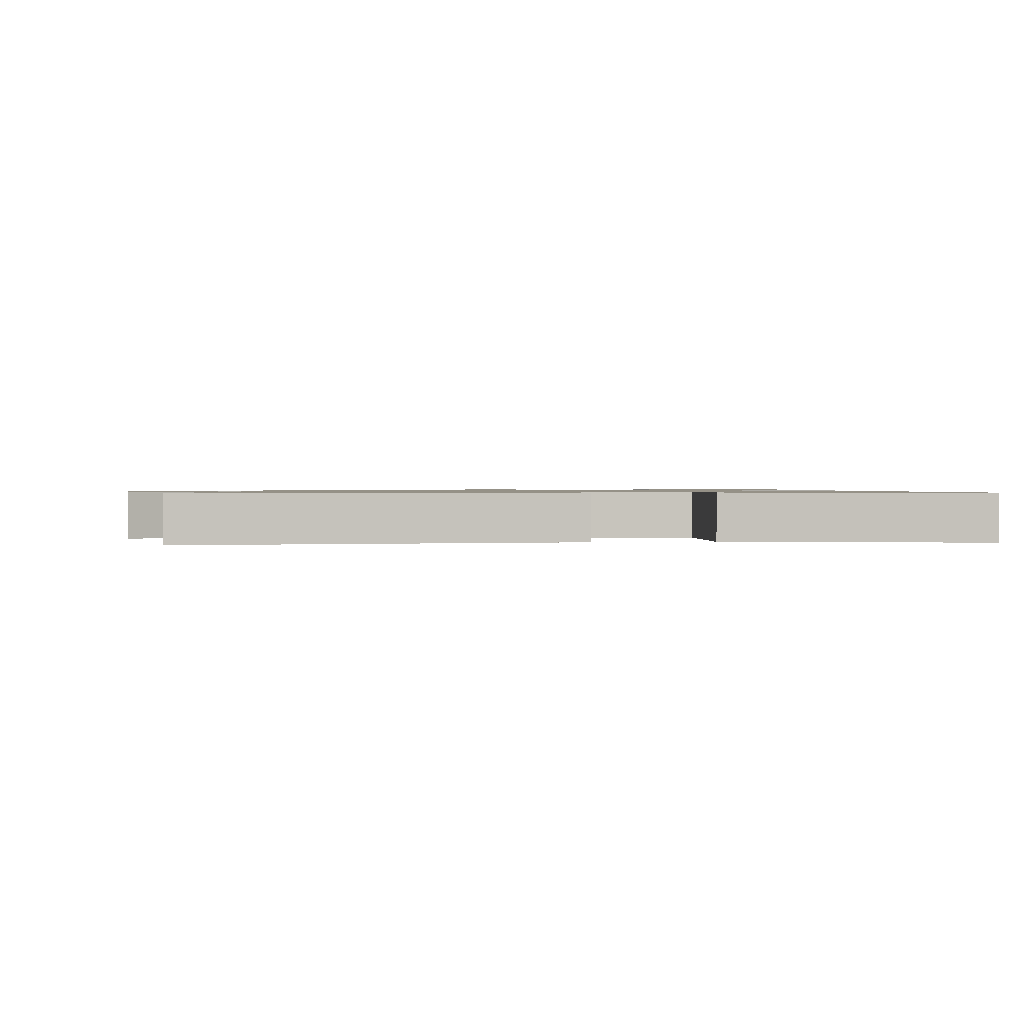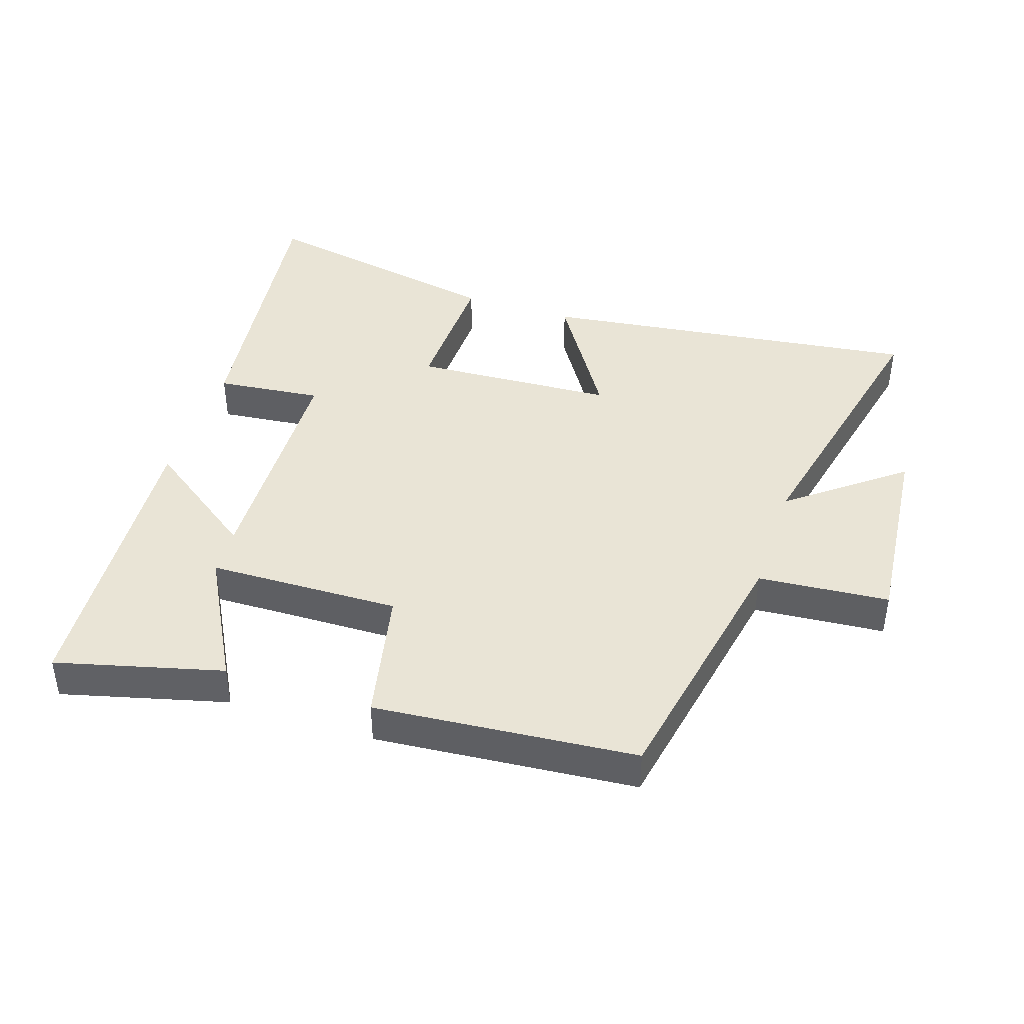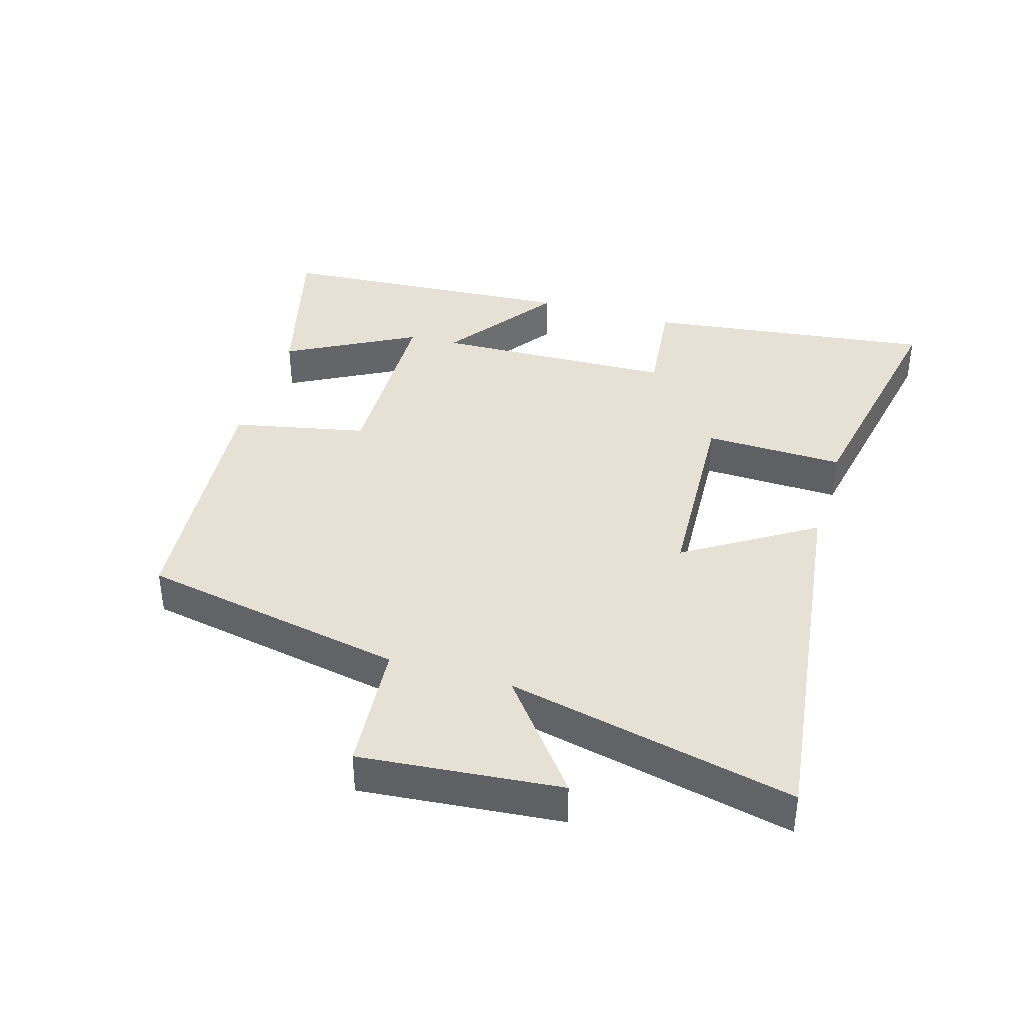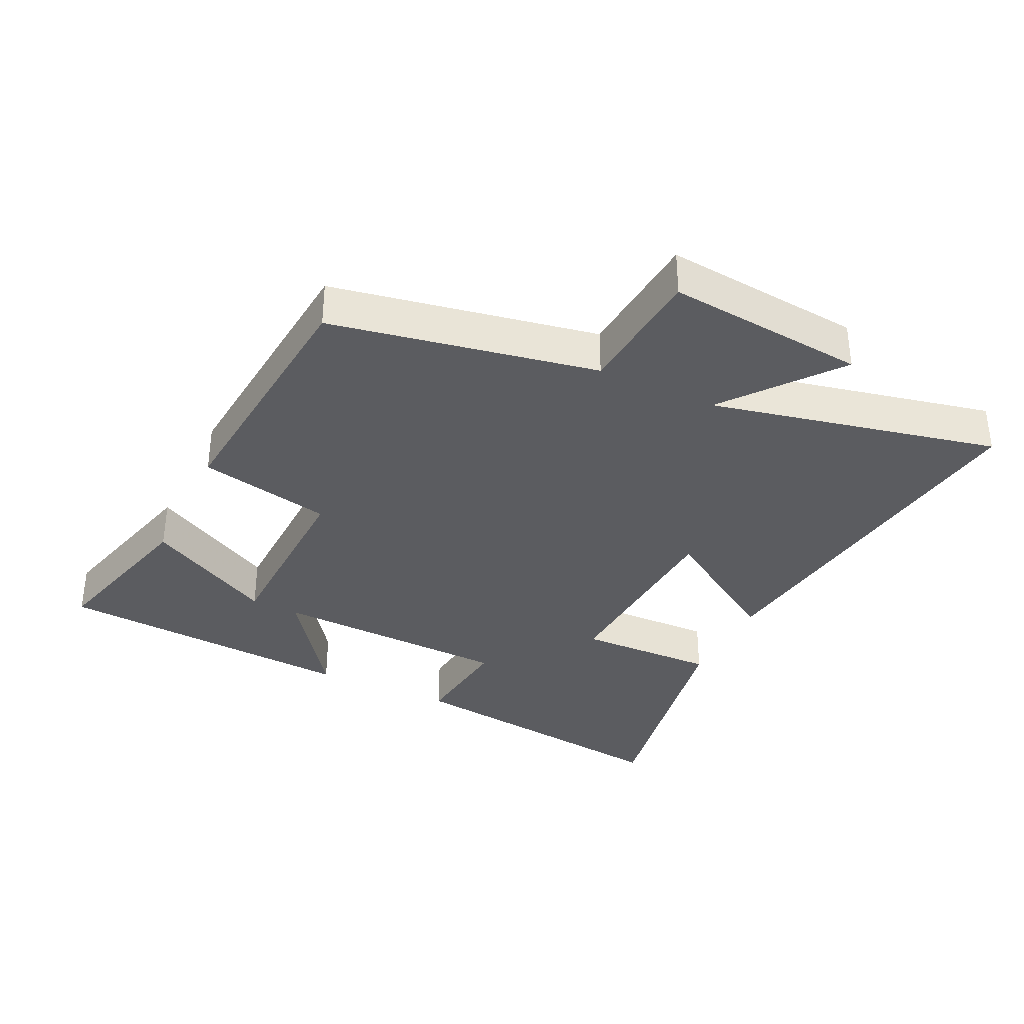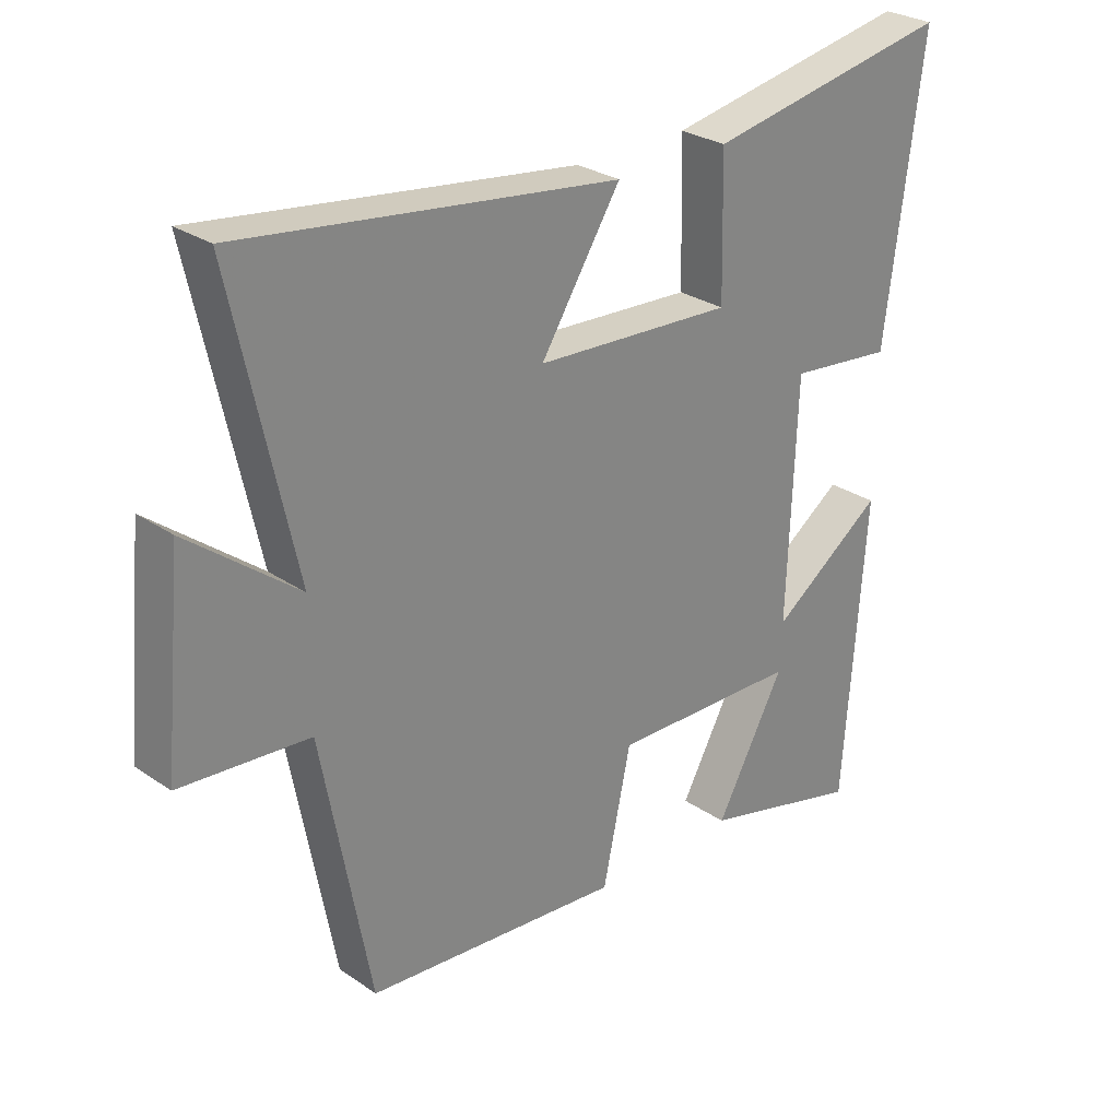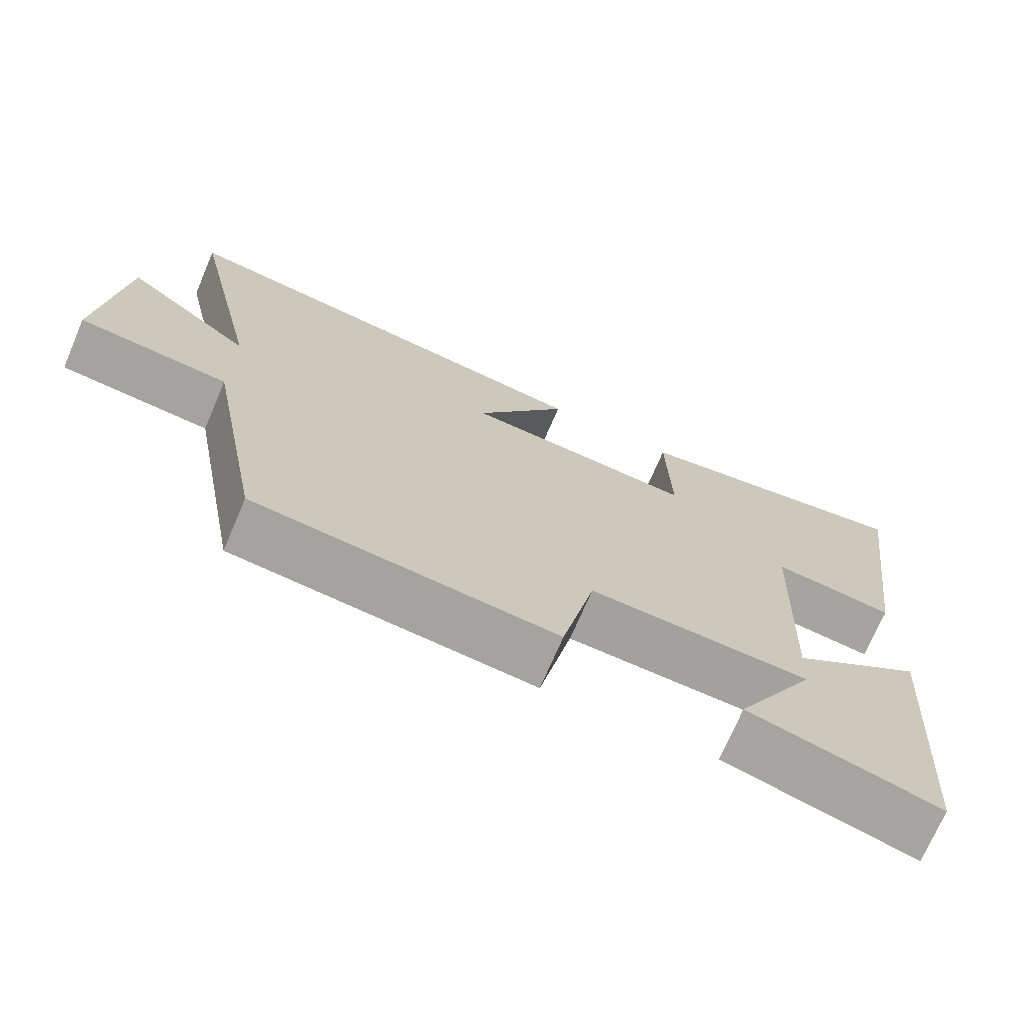
<metadata>
{"format":"obj","ext":"obj","renderer":"f3d","projection":"perspective","resolution":1024,"background":"white","views":[{"elev":0.9,"azim":-5.5,"up":"+Y"},{"elev":42.4,"azim":-161.6,"up":"+Y"},{"elev":39.0,"azim":-73.1,"up":"+Y"},{"elev":-35.0,"azim":-115.6,"up":"+Y"},{"elev":28.0,"azim":-44.0,"up":"+Z"},{"elev":-71.8,"azim":-23.2,"up":"+Z"}]}
</metadata>
<code>
v 0.559 0.07 0.572
v 0.5 0.07 0.127
v 0.337 0.07 0.145
v 0.323 0.07 -0.225
v 0.5 0.07 -0.099
v 0.466 0.07 -0.567
v 0.211 0.07 -0.5
v 0.319 0.07 -0.302
v 0.023 0.07 -0.294
v -0.021 0.07 -0.5
v -0.424 0.07 -0.464
v -0.5 0.07 -0.055
v -0.702 0.07 -0.038
v -0.672 0.07 0.27
v -0.5 0.07 0.135
v -0.597 0.07 0.578
v -0.008 0.07 0.5
v -0.133 0.07 0.303
v 0.177 0.07 0.285
v 0.172 0.07 0.5
v 0.559 0 0.572
v 0.5 0 0.127
v 0.337 0 0.145
v 0.323 0 -0.225
v 0.5 0 -0.099
v 0.466 0 -0.567
v 0.211 0 -0.5
v 0.319 0 -0.302
v 0.023 0 -0.294
v -0.021 0 -0.5
v -0.424 0 -0.464
v -0.5 0 -0.055
v -0.702 0 -0.038
v -0.672 0 0.27
v -0.5 0 0.135
v -0.597 0 0.578
v -0.008 0 0.5
v -0.133 0 0.303
v 0.177 0 0.285
v 0.172 0 0.5
f 19 20 1 2
f 18 19 2 3
f 15 16 17 18
f 15 18 3 4
f 12 13 14 15
f 12 15 4
f 9 10 11 12
f 8 9 12 4
f 5 6 7 8
f 4 5 8
f 22 21 40 39
f 23 22 39 38
f 38 37 36 35
f 24 23 38 35
f 35 34 33 32
f 24 35 32
f 32 31 30 29
f 24 32 29 28
f 28 27 26 25
f 28 25 24
f 1 21 22 2
f 2 22 23 3
f 3 23 24 4
f 4 24 25 5
f 5 25 26 6
f 6 26 27 7
f 7 27 28 8
f 8 28 29 9
f 9 29 30 10
f 10 30 31 11
f 11 31 32 12
f 12 32 33 13
f 13 33 34 14
f 14 34 35 15
f 15 35 36 16
f 16 36 37 17
f 17 37 38 18
f 18 38 39 19
f 19 39 40 20
f 20 40 21 1

</code>
